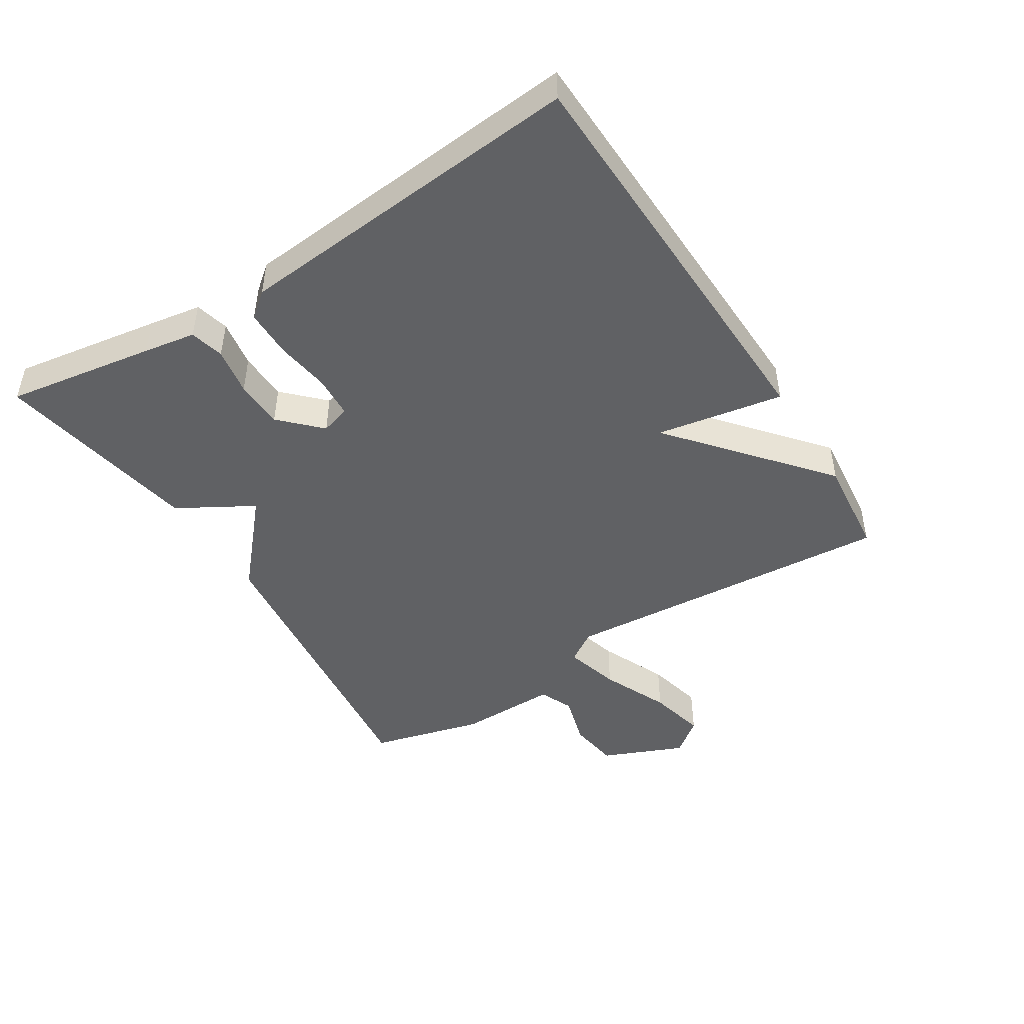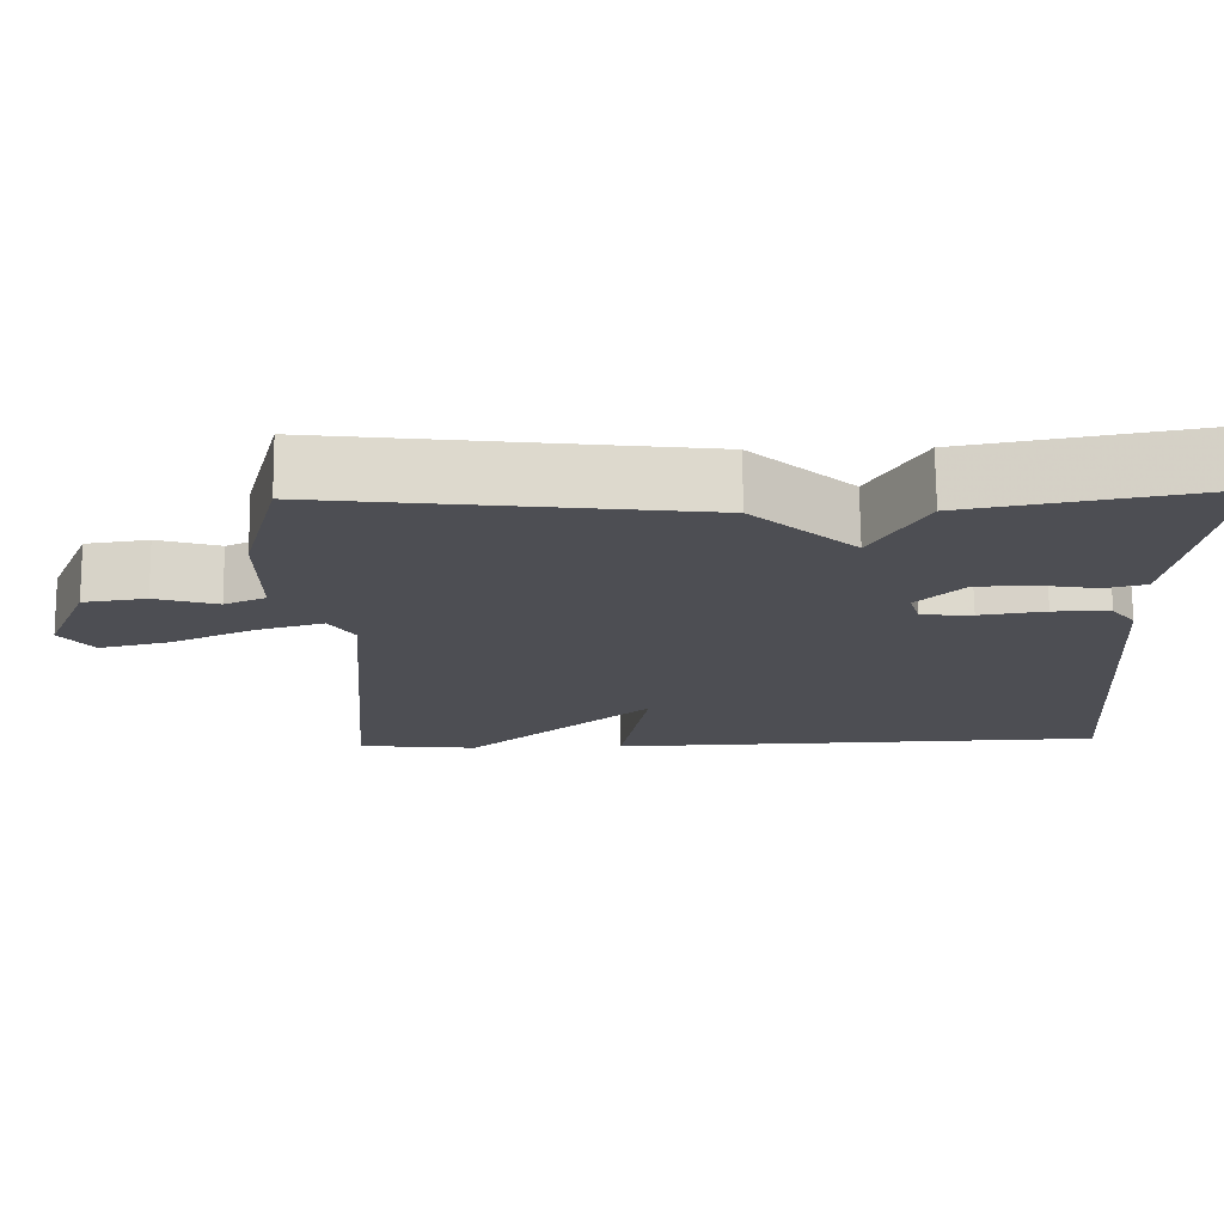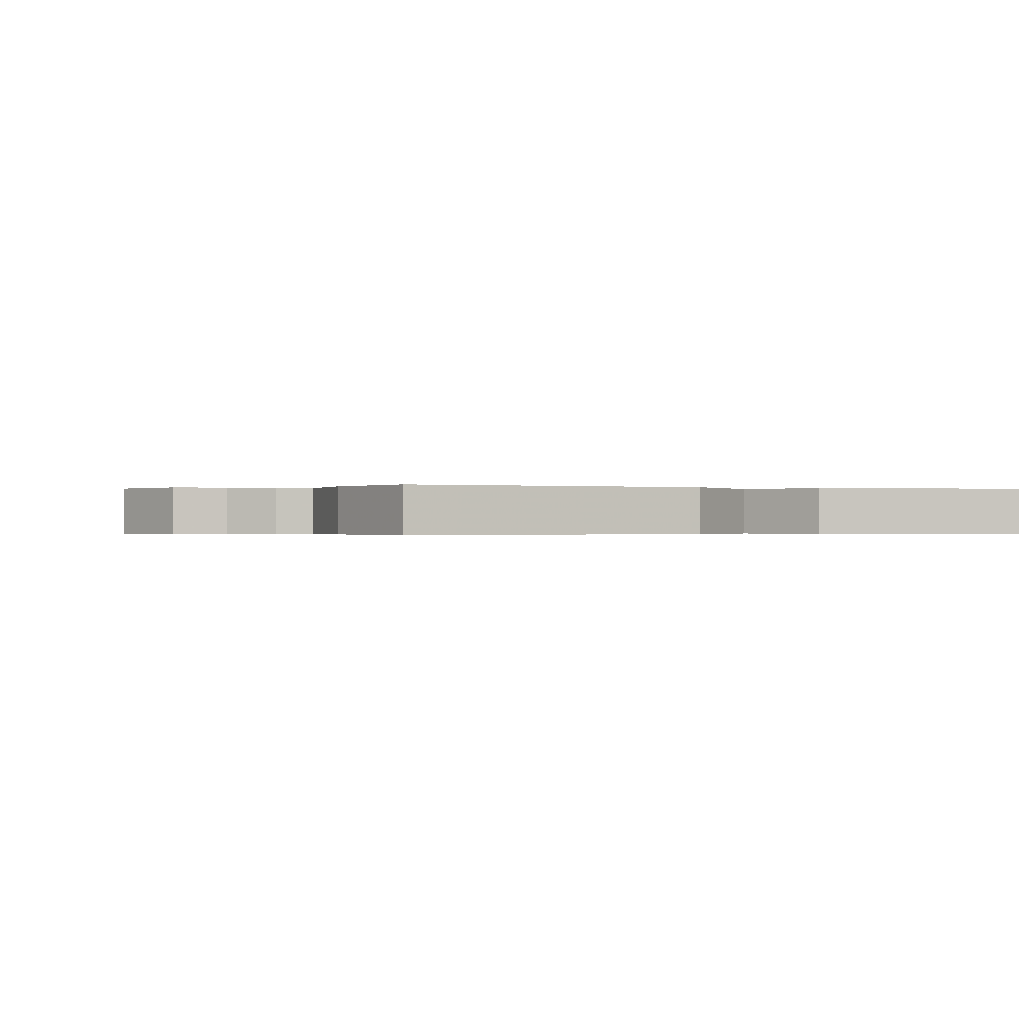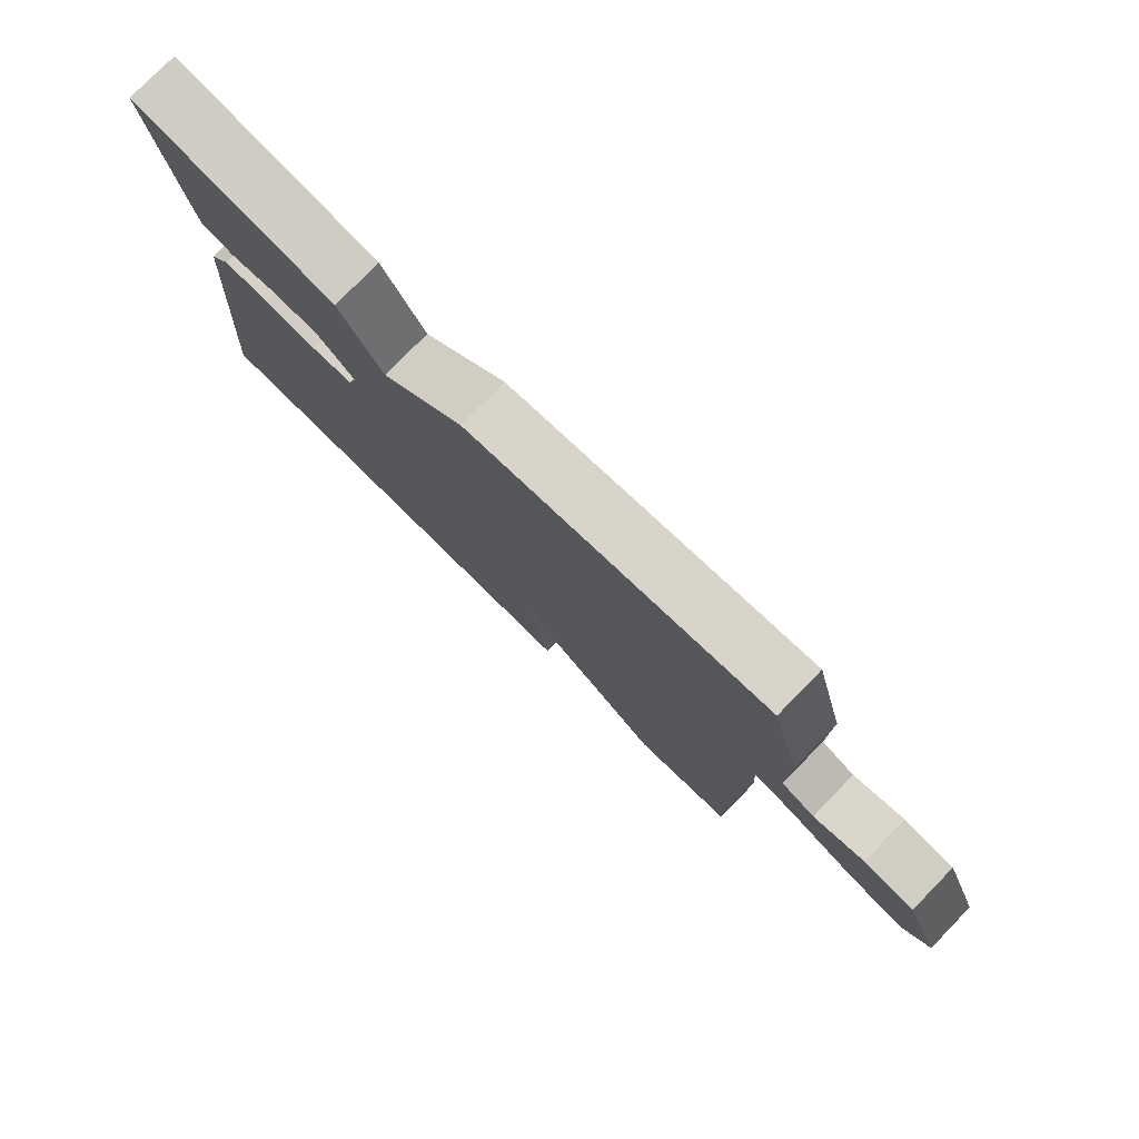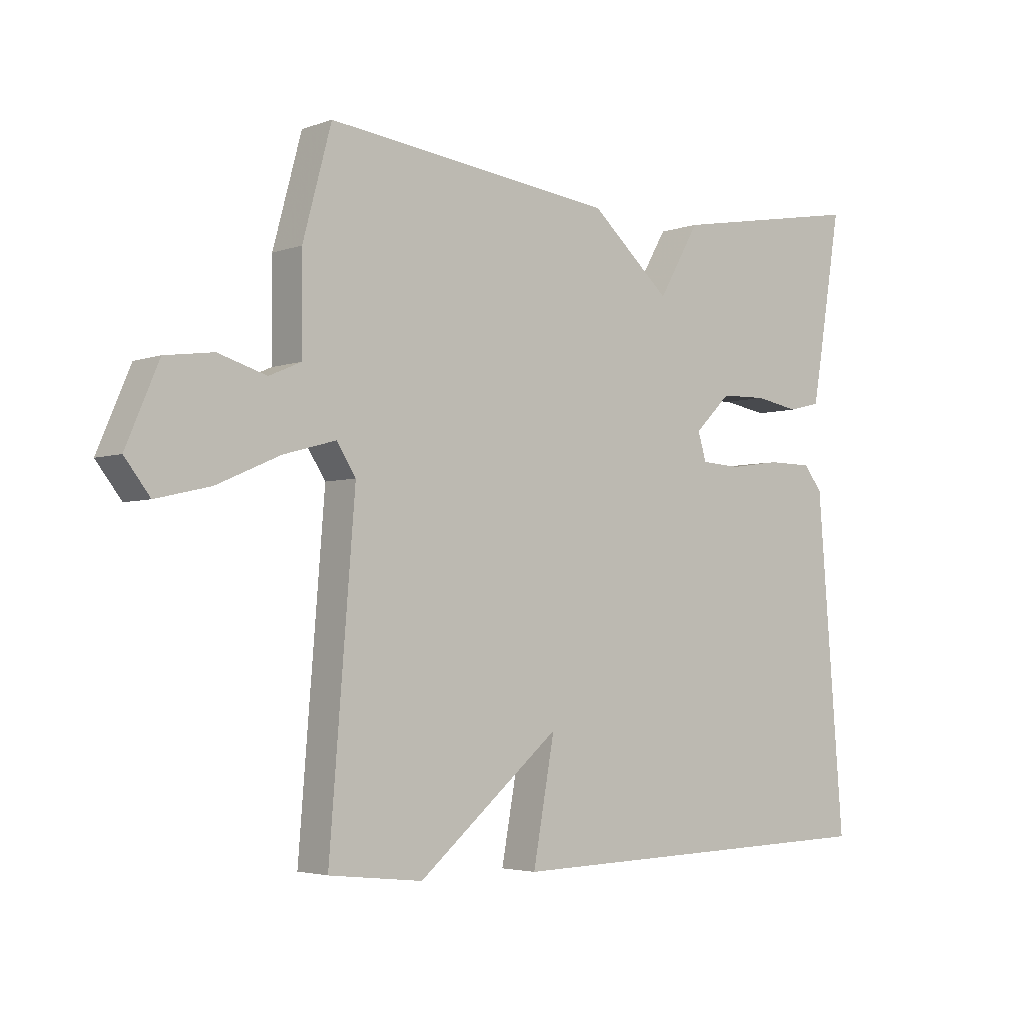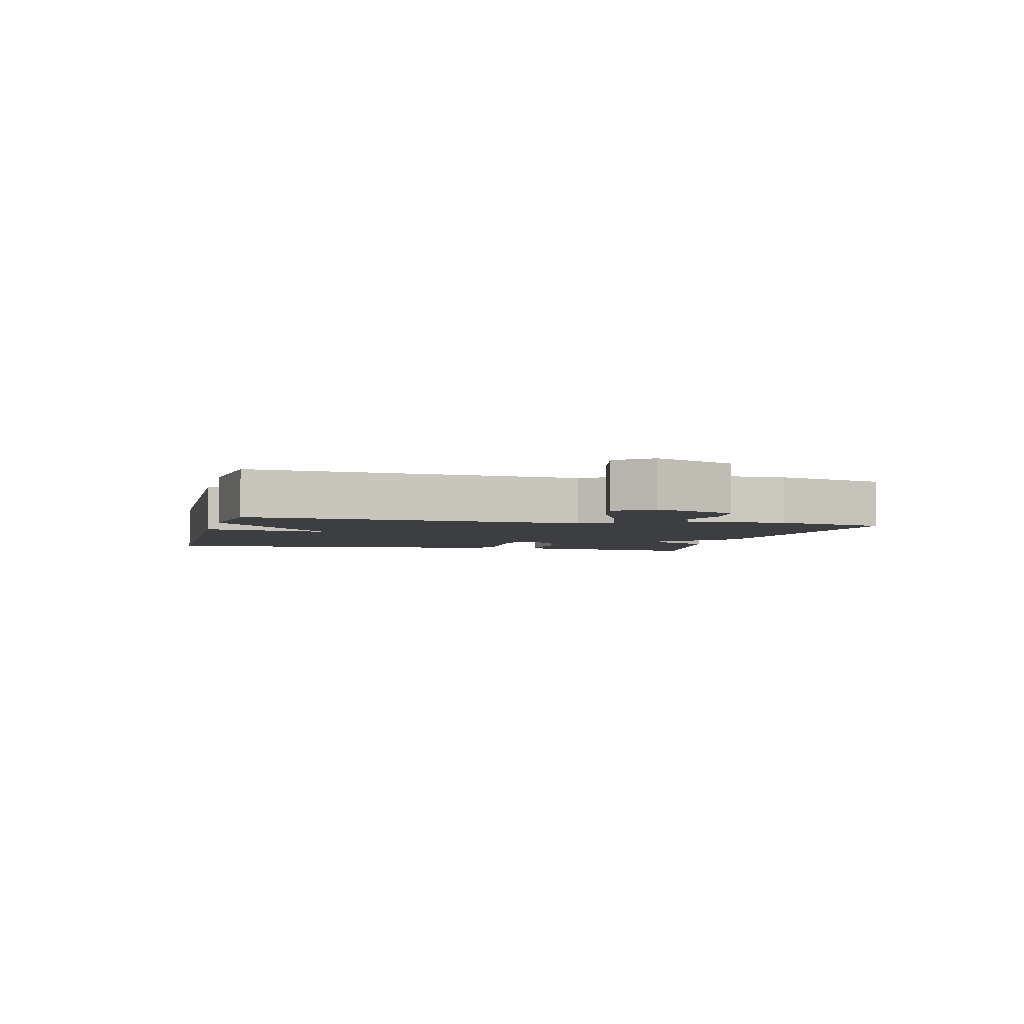
<metadata>
{"format":"obj","ext":"obj","renderer":"f3d","projection":"perspective","resolution":1024,"background":"white","views":[{"elev":-46.9,"azim":122.4,"up":"+Y"},{"elev":72.7,"azim":-0.6,"up":"+Z"},{"elev":-0.3,"azim":-19.9,"up":"+Y"},{"elev":78.2,"azim":-135.6,"up":"+Z"},{"elev":-3.7,"azim":-40.1,"up":"+Z"},{"elev":-3.5,"azim":-103.8,"up":"+Y"}]}
</metadata>
<code>
v 0.5 0.07 0.5
v 0.462 0.07 0.269
v 0.448 0.07 0.188
v 0.395 0.07 0.175
v 0.321 0.07 0.188
v 0.245 0.07 0.186
v 0.185 0.07 0.127
v 0.199 0.07 0.081
v 0.265 0.07 0.077
v 0.35 0.07 0.089
v 0.424 0.07 0.088
v 0.455 0.07 0.049
v 0.5 0.07 -0.5
v -0.145 0.07 -0.517
v -0.109 0.07 -0.32
v -0.345 0.07 -0.517
v -0.5 0.07 -0.5
v -0.458 0.07 0.022
v -0.49 0.07 0.071
v -0.576 0.07 0.047
v -0.681 0.07 0.001
v -0.771 0.07 -0.02
v -0.813 0.07 0.034
v -0.759 0.07 0.161
v -0.679 0.07 0.172
v -0.599 0.07 0.148
v -0.546 0.07 0.171
v -0.547 0.07 0.325
v -0.5 0.07 0.5
v -0.021 0.07 0.443
v 0.111 0.07 0.326
v 0.179 0.07 0.443
v 0.5 0 0.5
v 0.462 0 0.269
v 0.448 0 0.188
v 0.395 0 0.175
v 0.321 0 0.188
v 0.245 0 0.186
v 0.185 0 0.127
v 0.199 0 0.081
v 0.265 0 0.077
v 0.35 0 0.089
v 0.424 0 0.088
v 0.455 0 0.049
v 0.5 0 -0.5
v -0.145 0 -0.517
v -0.109 0 -0.32
v -0.345 0 -0.517
v -0.5 0 -0.5
v -0.458 0 0.022
v -0.49 0 0.071
v -0.576 0 0.047
v -0.681 0 0.001
v -0.771 0 -0.02
v -0.813 0 0.034
v -0.759 0 0.161
v -0.679 0 0.172
v -0.599 0 0.148
v -0.546 0 0.171
v -0.547 0 0.325
v -0.5 0 0.5
v -0.021 0 0.443
v 0.111 0 0.326
v 0.179 0 0.443
f 3 4 5
f 2 3 5
f 1 2 5
f 32 1 5
f 31 32 5
f 29 30 31
f 28 29 31
f 27 28 31
f 26 27 31
f 24 25 26
f 23 24 26
f 22 23 26
f 21 22 26
f 20 21 26
f 19 20 26 31
f 18 19 31
f 17 18 31
f 16 17 31
f 15 16 31
f 13 14 15
f 12 13 15
f 11 12 15
f 10 11 15
f 9 10 15
f 8 9 15
f 7 8 15 31
f 6 7 31
f 5 6 31
f 37 36 35
f 37 35 34
f 37 34 33
f 37 33 64
f 37 64 63
f 63 62 61
f 63 61 60
f 63 60 59
f 63 59 58
f 58 57 56
f 58 56 55
f 58 55 54
f 58 54 53
f 58 53 52
f 63 58 52 51
f 63 51 50
f 63 50 49
f 63 49 48
f 63 48 47
f 47 46 45
f 47 45 44
f 47 44 43
f 47 43 42
f 47 42 41
f 47 41 40
f 63 47 40 39
f 63 39 38
f 63 38 37
f 1 33 34 2
f 2 34 35 3
f 3 35 36 4
f 4 36 37 5
f 5 37 38 6
f 6 38 39 7
f 7 39 40 8
f 8 40 41 9
f 9 41 42 10
f 10 42 43 11
f 11 43 44 12
f 12 44 45 13
f 13 45 46 14
f 14 46 47 15
f 15 47 48 16
f 16 48 49 17
f 17 49 50 18
f 18 50 51 19
f 19 51 52 20
f 20 52 53 21
f 21 53 54 22
f 22 54 55 23
f 23 55 56 24
f 24 56 57 25
f 25 57 58 26
f 26 58 59 27
f 27 59 60 28
f 28 60 61 29
f 29 61 62 30
f 30 62 63 31
f 31 63 64 32
f 32 64 33 1

</code>
